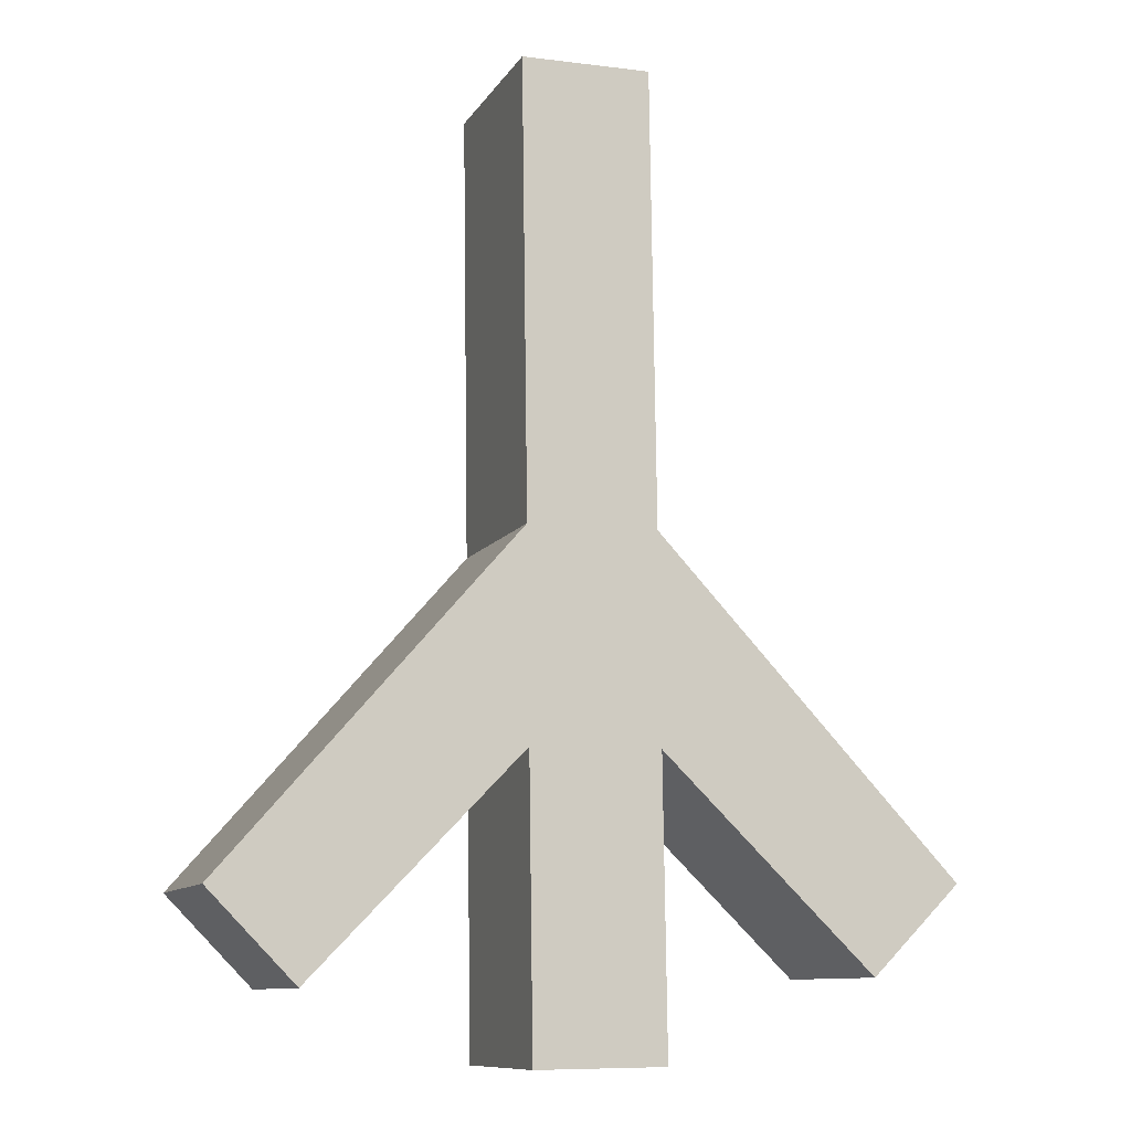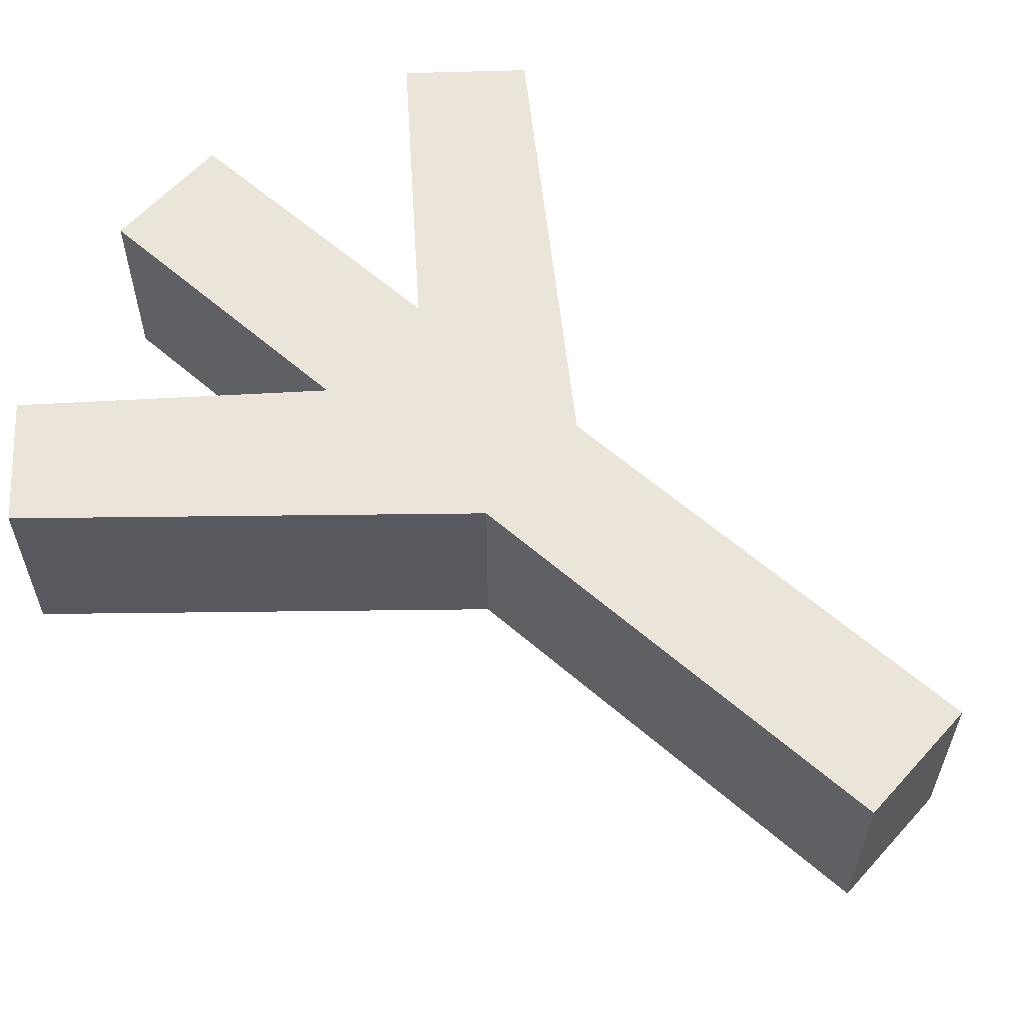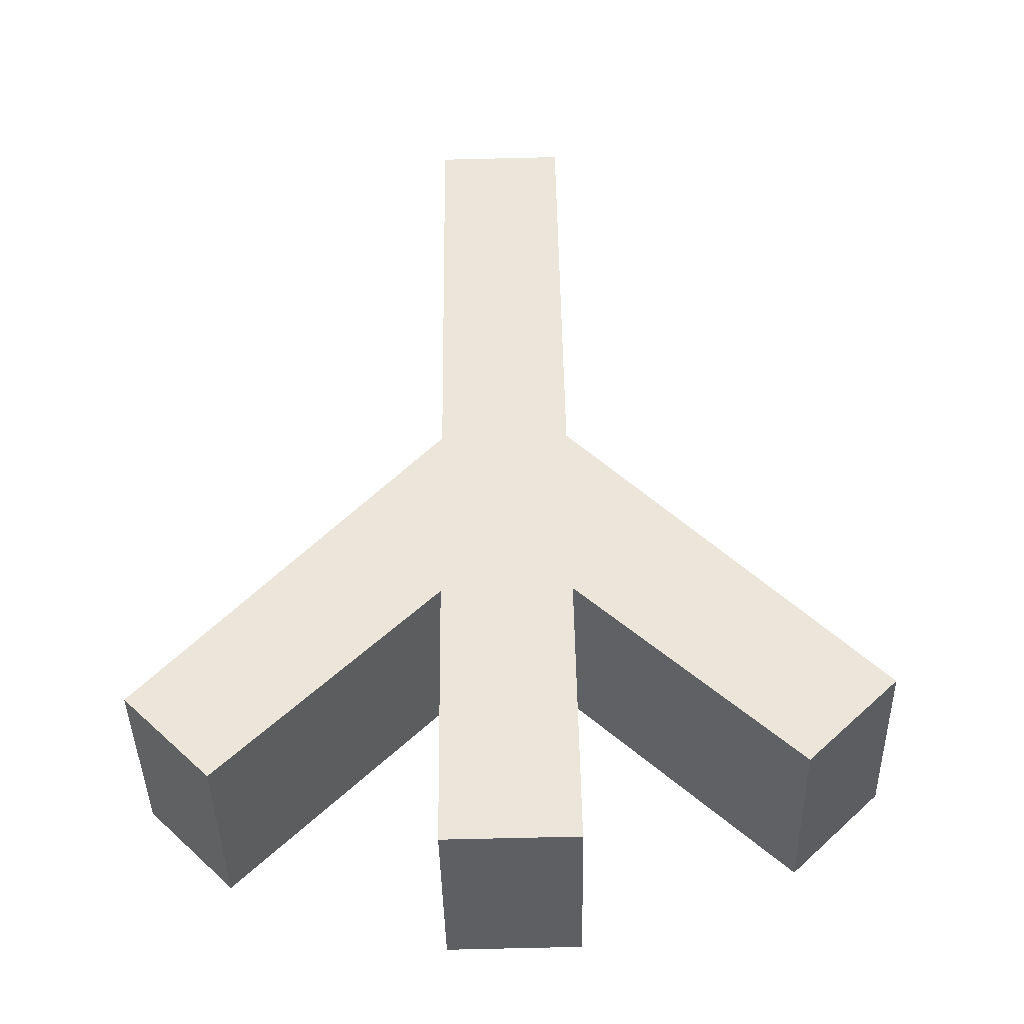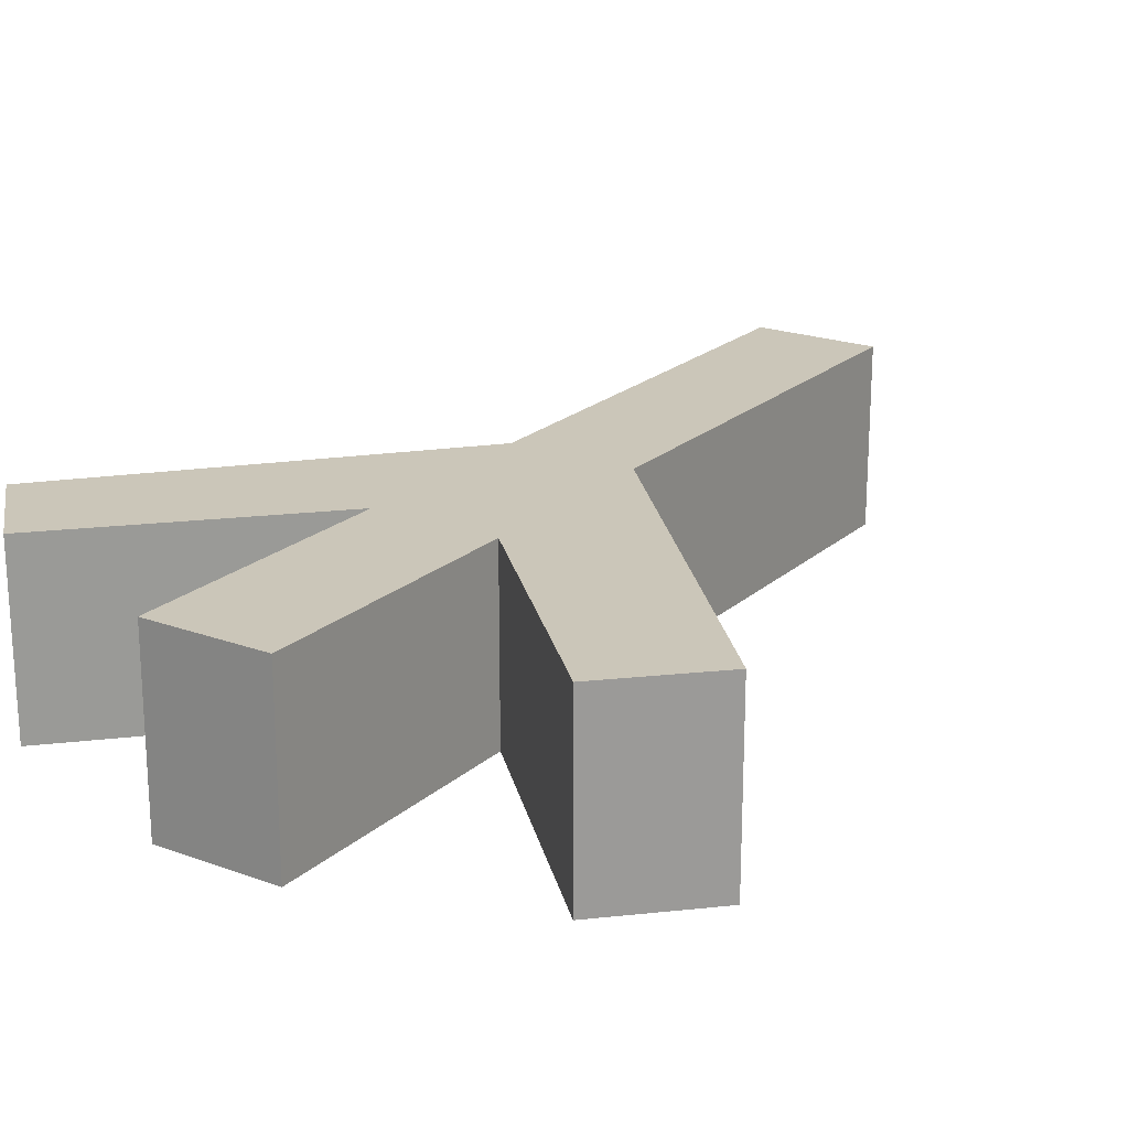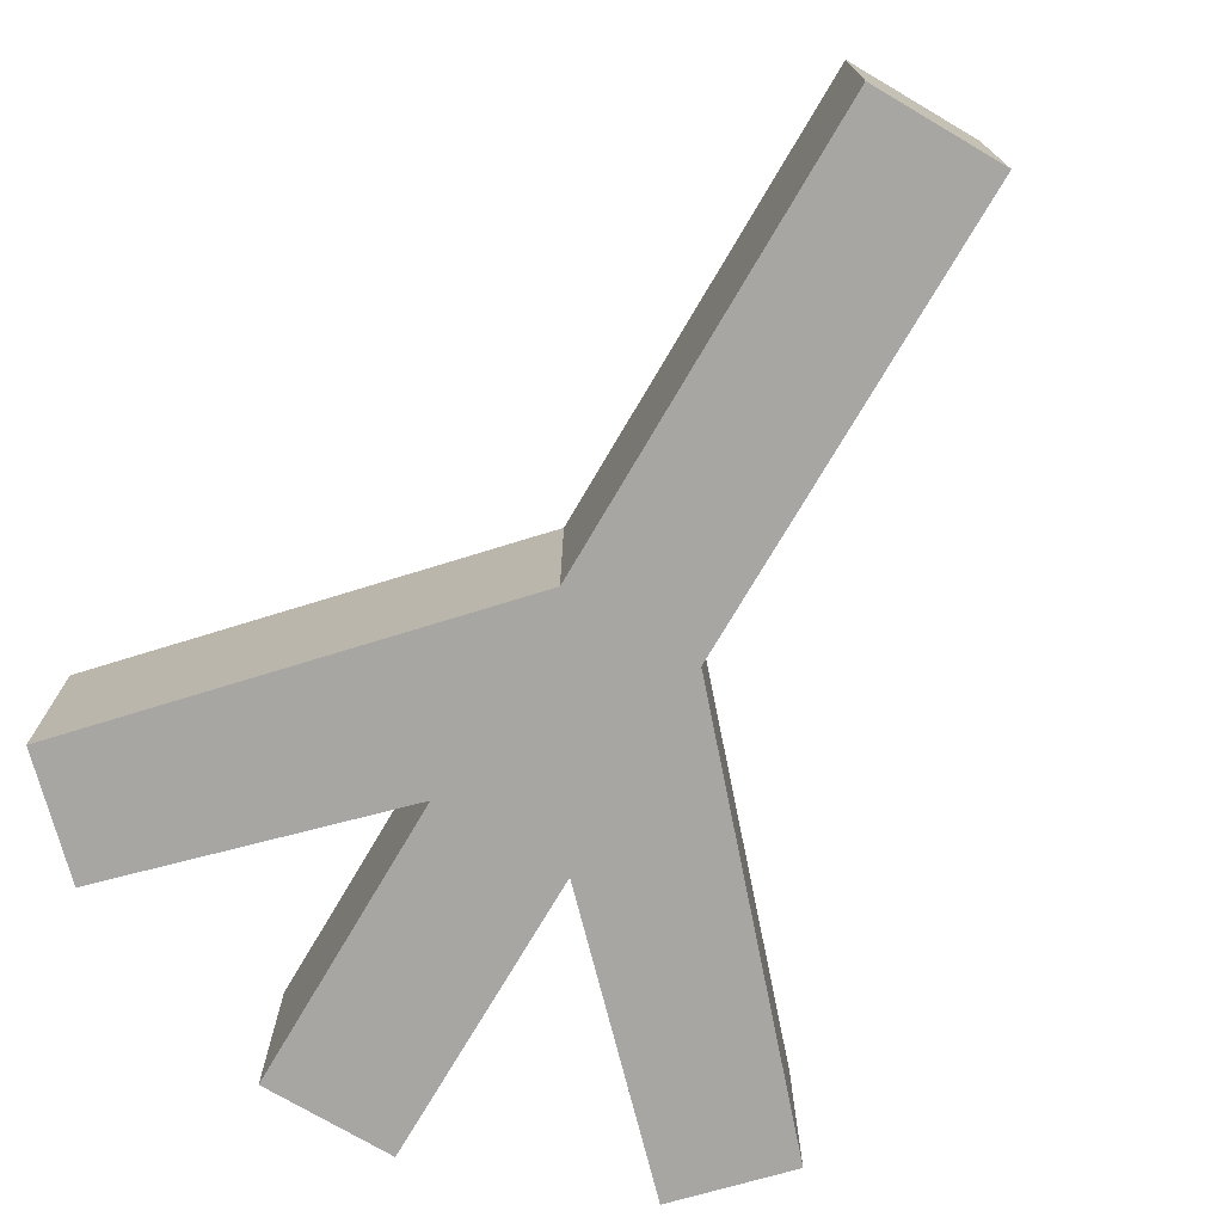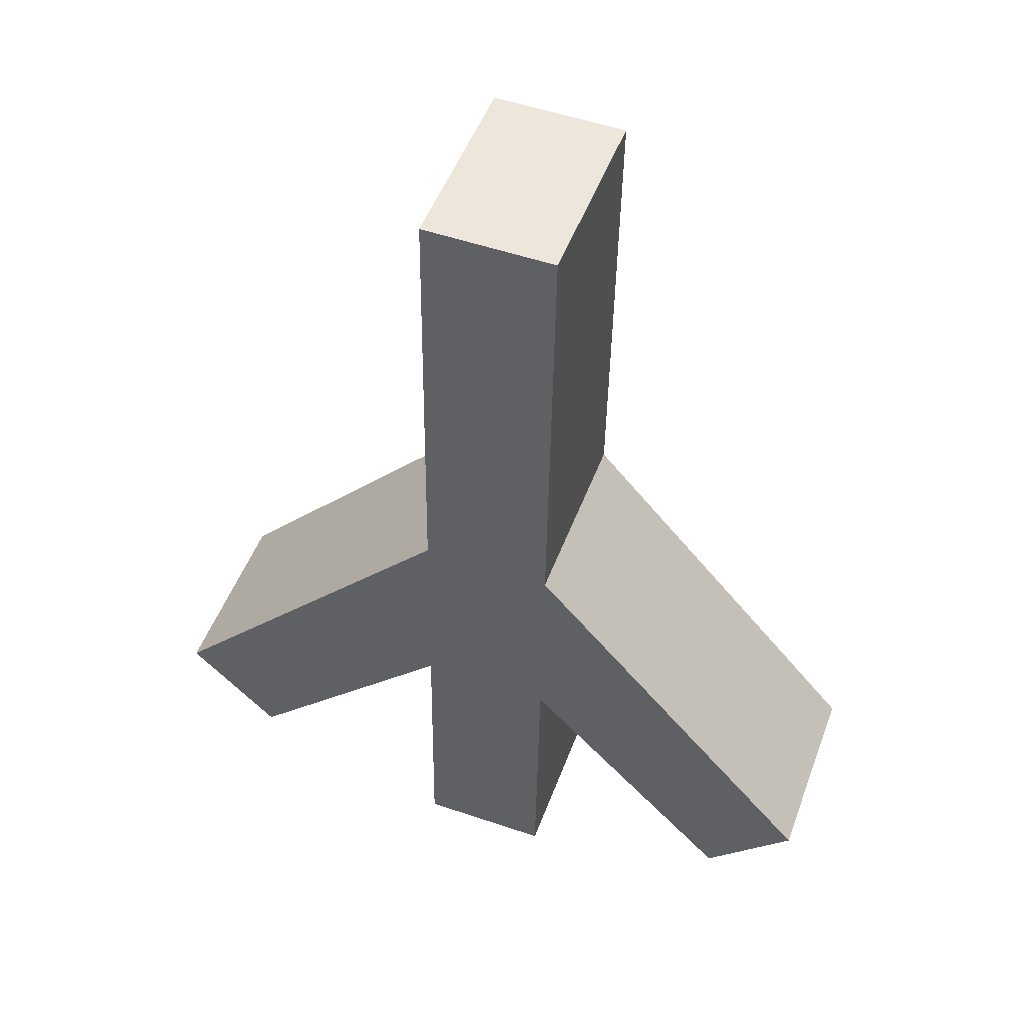
<metadata>
{"format":"obj","ext":"obj","renderer":"f3d","projection":"perspective","resolution":1024,"background":"white","views":[{"elev":-10.3,"azim":160.7,"up":"+Z"},{"elev":59.6,"azim":-47.5,"up":"+Y"},{"elev":-41.7,"azim":-178.9,"up":"+Z"},{"elev":21.0,"azim":-145.8,"up":"+Y"},{"elev":-74.3,"azim":-29.7,"up":"+Y"},{"elev":50.2,"azim":20.1,"up":"+Z"}]}
</metadata>
<code>
o Algiz
v 0.03451 -0.05138 -0.0474
v -0.03536 0.05138 -0.04644
v -0.03047 -0.05138 0.3103
v -0.03047 0.05138 0.3103
v -0.03748 -0.05138 -0.202
v -0.03748 0.05138 -0.202
v 0.03939 -0.05138 0.3094
v 0.03939 0.05138 0.3094
v 0.03238 -0.05138 -0.2029
v 0.03238 0.05138 -0.2029
v 0.03603 0.05138 0.06405
v 0.03603 -0.05138 0.06405
v -0.03383 0.05138 0.06501
v -0.03383 -0.05138 0.06501
v 0.03451 0.05138 -0.0474
v -0.03536 -0.05138 -0.04644
v -0.1506 0.05138 -0.1586
v -0.1986 0.05138 -0.1105
v -0.1986 -0.05138 -0.1105
v -0.1506 -0.05138 -0.1586
v 0.1475 -0.05138 -0.1644
v 0.1942 0.05138 -0.1168
v 0.1942 -0.05138 -0.1168
v 0.1475 0.05138 -0.1644
f 16 1 12 14
f 16 2 6 5
f 5 6 10 9
f 12 11 8 7
f 7 8 4 3
f 14 12 7 3
f 11 13 4 8
f 15 2 13 11
f 11 12 23 22
f 3 4 13 14
f 9 10 15 1
f 10 6 2 15
f 16 14 19 20
f 5 9 1 16
f 19 18 17 20
f 13 2 17 18
f 14 13 18 19
f 2 16 20 17
f 21 24 22 23
f 12 1 21 23
f 1 15 24 21
f 15 11 22 24

</code>
